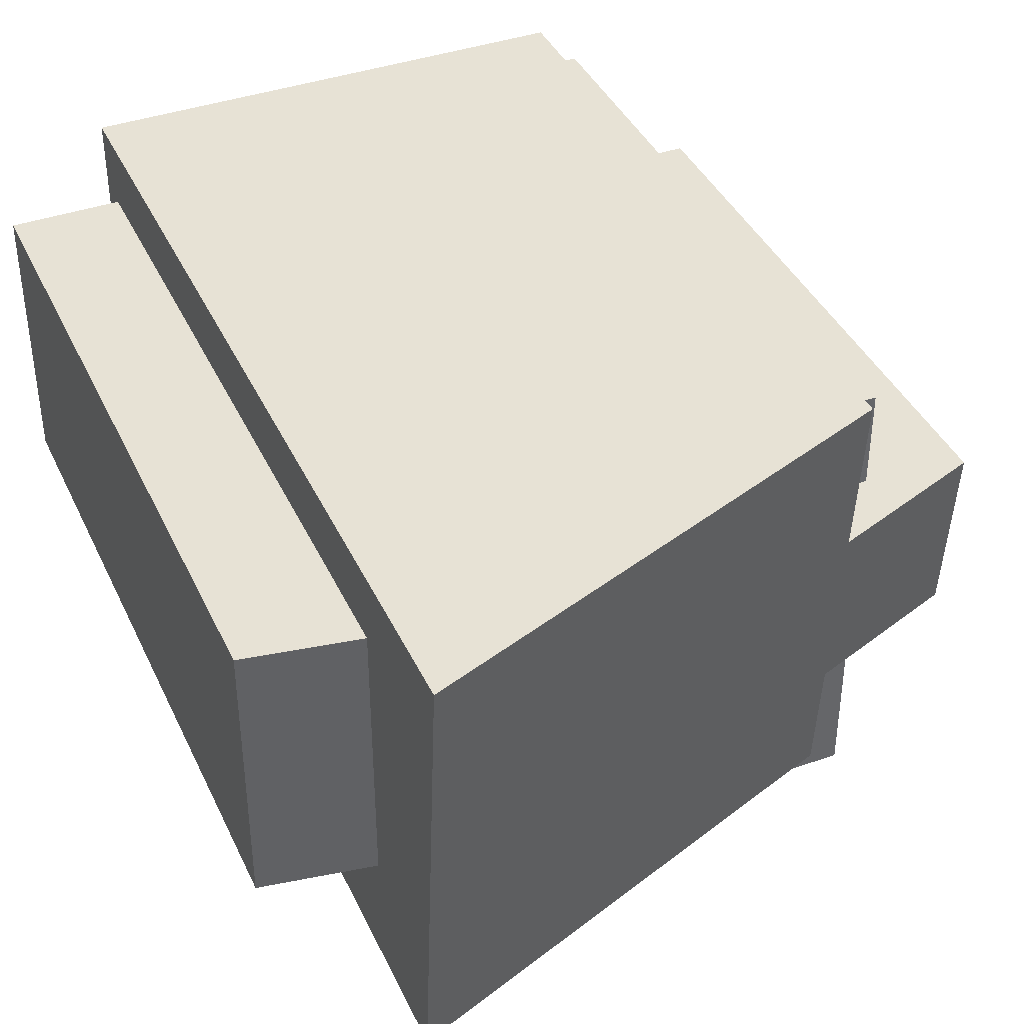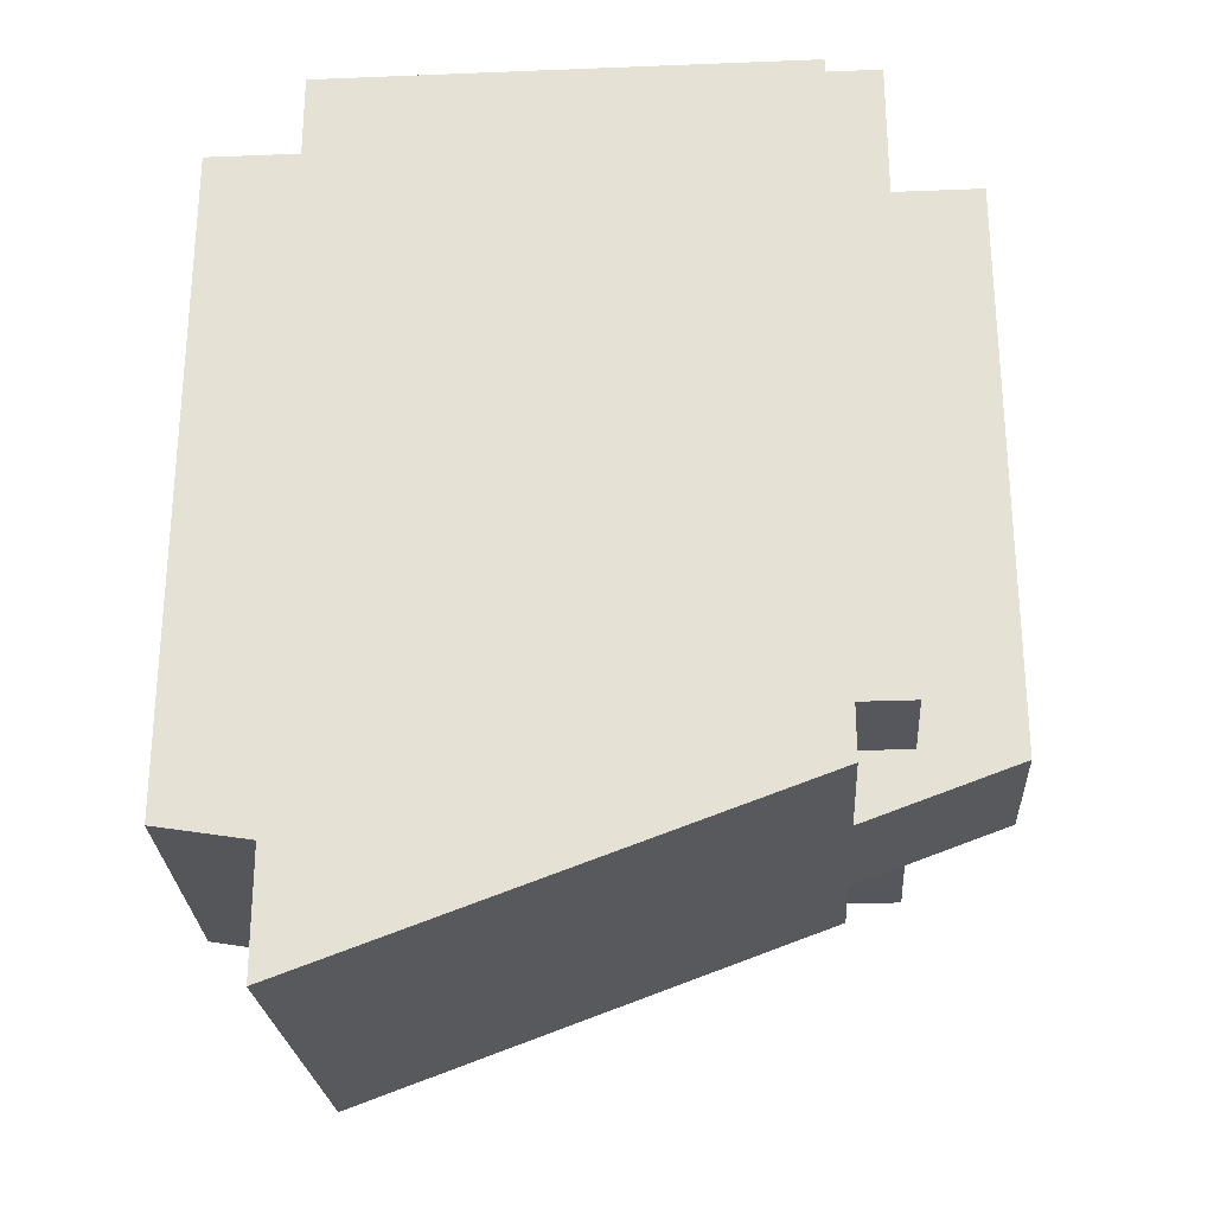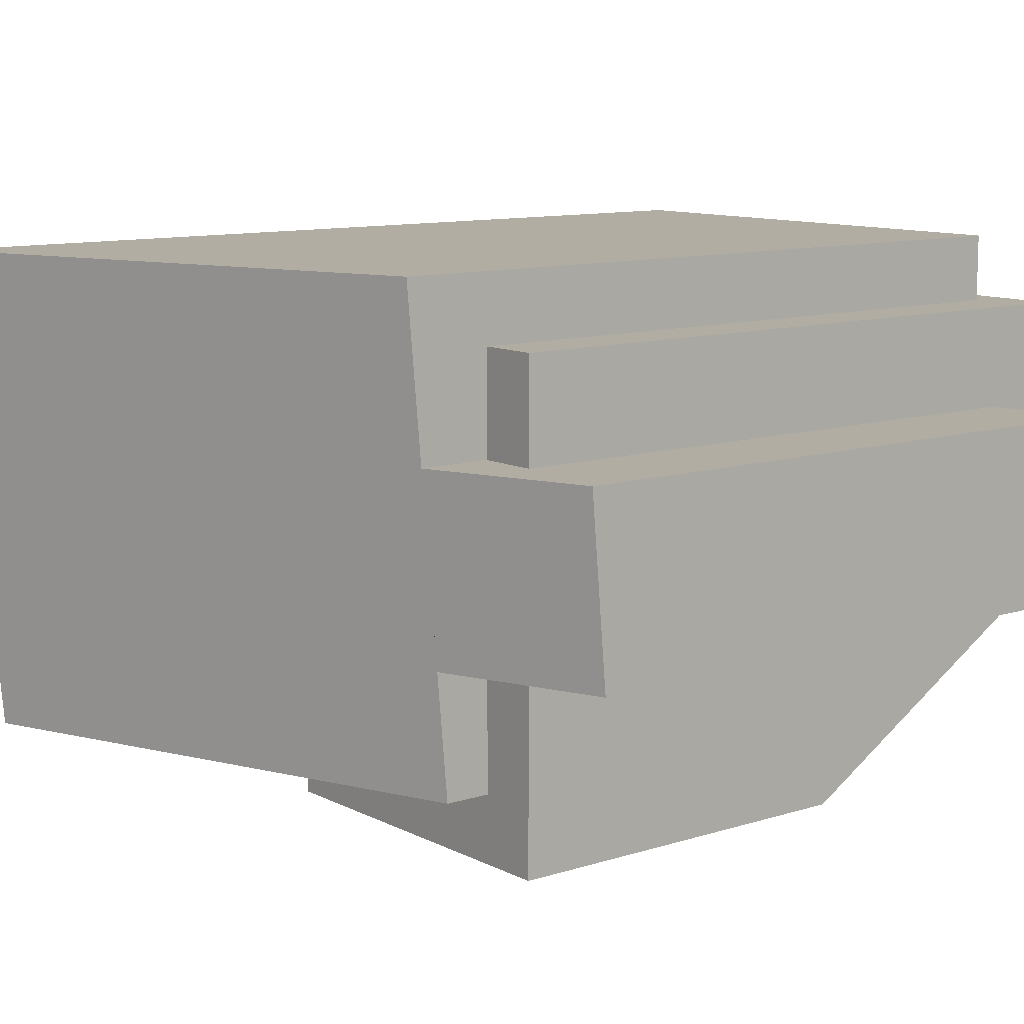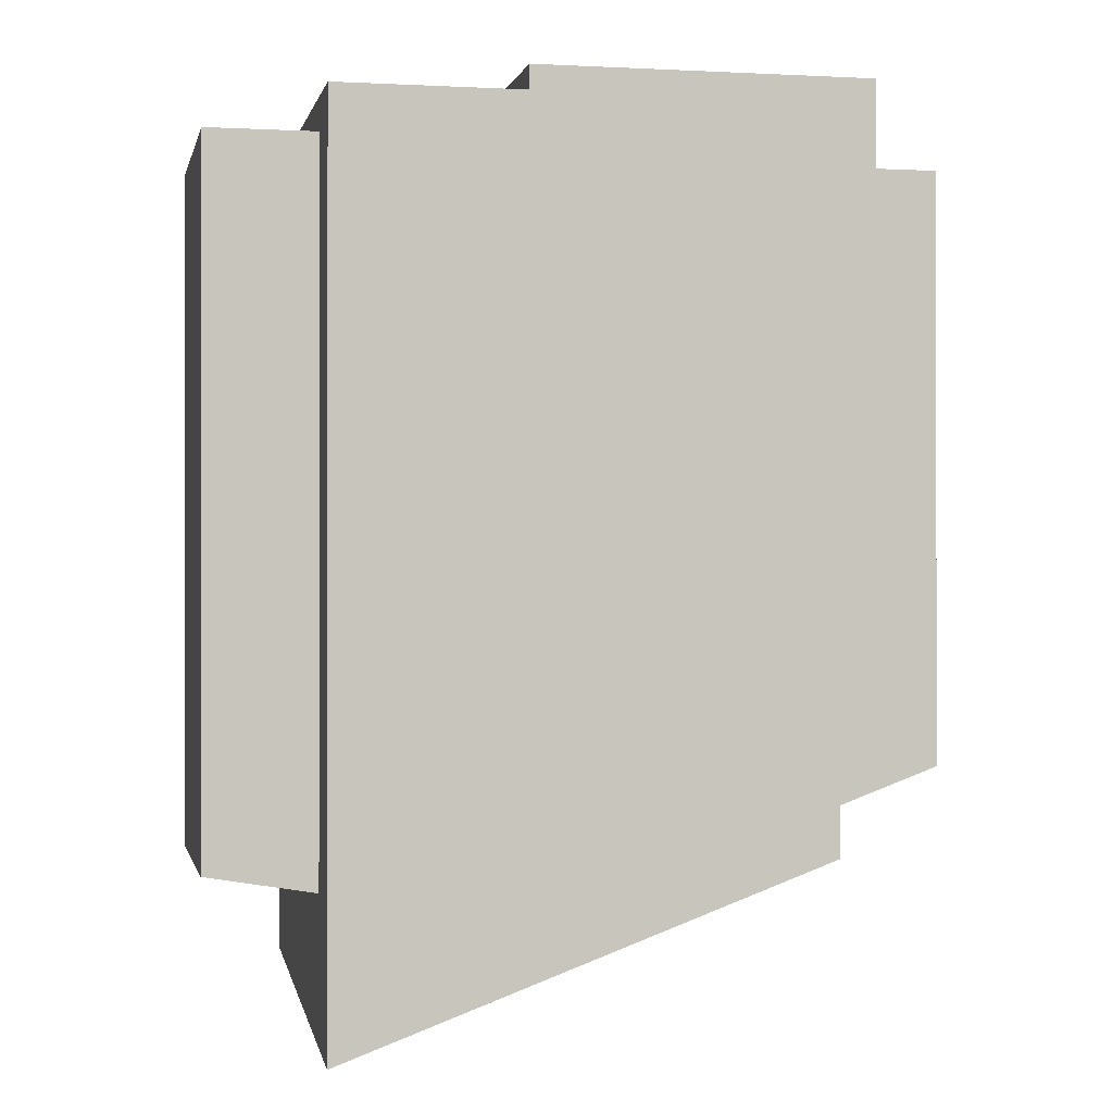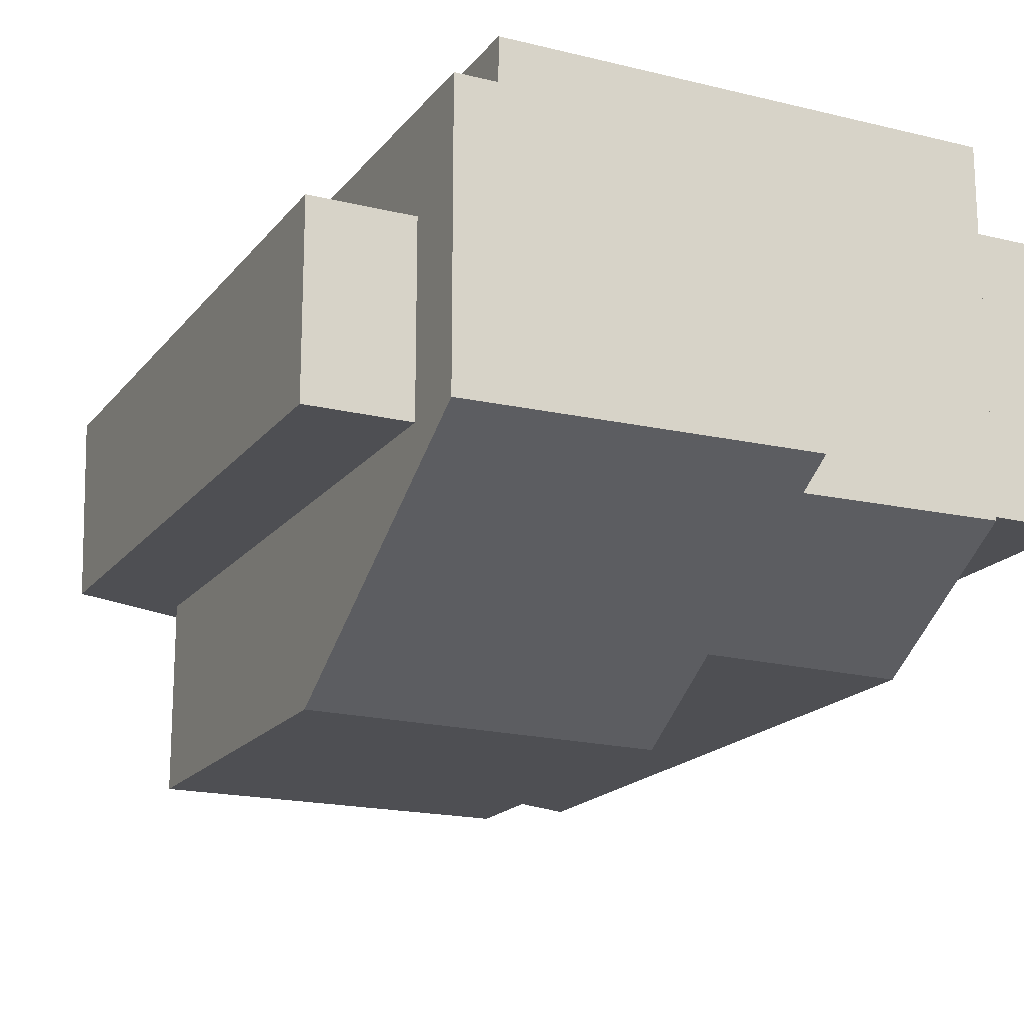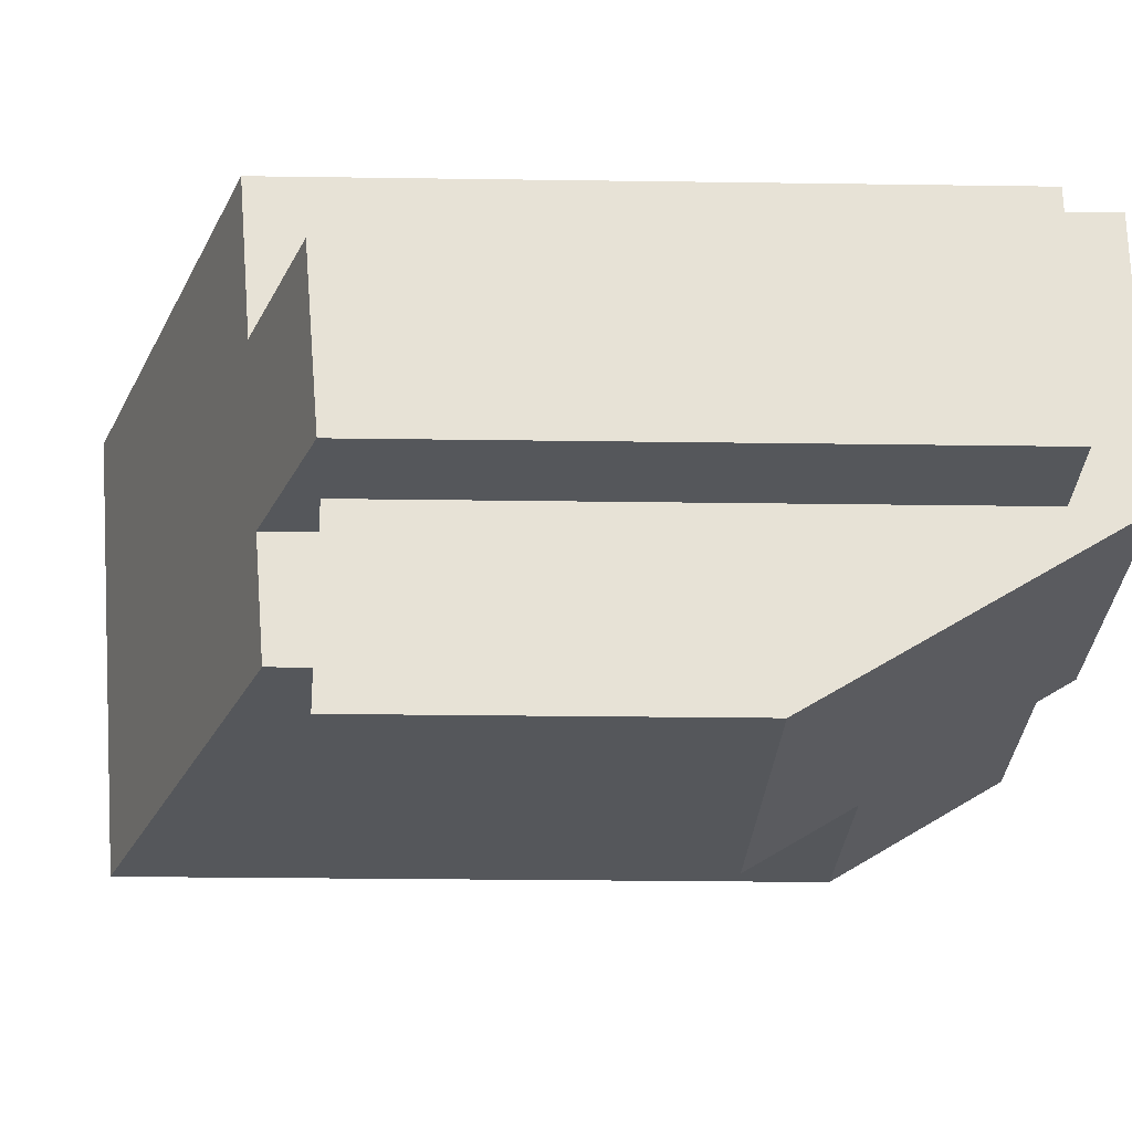
<metadata>
{"format":"obj","ext":"obj","renderer":"f3d","projection":"perspective","resolution":1024,"background":"white","views":[{"elev":40.1,"azim":156.6,"up":"+Y"},{"elev":-27.6,"azim":-176.5,"up":"+Z"},{"elev":10.6,"azim":-128.5,"up":"+Y"},{"elev":-0.4,"azim":168.3,"up":"+Z"},{"elev":-18.1,"azim":-25.7,"up":"+Y"},{"elev":-26.4,"azim":-91.3,"up":"+Y"}]}
</metadata>
<code>
g Rock06.005
v 0.02858 -0.01515 -0.04259
v 0.02858 -0.02485 -0.0585
v 0.007047 -0.02485 -0.05795
v 0.007047 -0.01387 -0.03994
v 0.02858 -0.01353 -0.03994
v 0.02858 -0.01515 -0.04259
v -0.02398 0.007903 -0.1158
v -0.04102 0.007903 -0.1096
v -0.04102 -0.01174 -0.1079
v -0.02398 -0.02485 -0.113
v 0.02858 -0.02485 -0.1324
v 0.02858 0.02572 -0.1368
v -0.04102 -0.01174 -0.1079
v -0.04102 0.007903 -0.1096
v -0.04102 0.007903 -0.04352
v -0.04102 -0.01174 -0.04352
v 0.04042 0.01826 -0.1185
v 0.04042 -0.01174 -0.1185
v 0.04042 -0.01174 -0.04352
v 0.04042 0.01826 -0.04352
v -0.02398 0.02572 -0.1174
v 0.02858 0.02572 -0.1368
v 0.02858 0.02572 -0.03994
v -0.02398 0.02572 -0.03994
v 0.007047 0.01866 -0.03994
v -0.02398 0.01866 -0.03994
v -0.02398 0.02572 -0.03994
v 0.02858 0.02572 -0.03994
v 0.02858 -0.01353 -0.03994
v 0.007047 -0.01387 -0.03994
v -0.03028 0.01866 -0.03584
v -0.03028 0.01866 -0.1082
v -0.02398 0.01866 -0.1082
v -0.02398 0.01866 -0.03994
v 0.007047 0.01866 -0.03994
v 0.007047 0.01866 -0.03584
v 0.04042 0.01826 -0.04352
v 0.02858 0.01826 -0.04352
v 0.02858 0.01826 -0.1205
v 0.04042 0.01826 -0.1185
v -0.03028 -0.01174 -0.1082
v -0.02398 -0.01174 -0.1082
v -0.02398 -0.01174 -0.1141
v -0.04102 -0.01174 -0.1079
v -0.03028 -0.01174 -0.04352
v -0.04102 -0.01174 -0.04352
v 0.02858 0.01826 -0.1205
v 0.02858 -0.01174 -0.1205
v 0.04042 -0.01174 -0.1185
v 0.04042 0.01826 -0.1185
v -0.04102 0.007903 -0.04352
v -0.03028 0.007903 -0.04352
v -0.03028 -0.01174 -0.04352
v -0.04102 -0.01174 -0.04352
v 0.02858 -0.01174 -0.04352
v 0.02858 0.01826 -0.04352
v 0.04042 0.01826 -0.04352
v 0.04042 -0.01174 -0.04352
v 0.04042 -0.01174 -0.1185
v 0.02858 -0.01174 -0.1205
v 0.02858 -0.01174 -0.04352
v 0.04042 -0.01174 -0.04352
v -0.03028 0.007903 -0.1082
v -0.03028 0.007903 -0.04352
v -0.04102 0.007903 -0.04352
v -0.04102 0.007903 -0.1096
v -0.02398 0.007903 -0.1082
v -0.02398 0.007903 -0.1158
v 0.007047 -0.02485 -0.05795
v 0.007047 -0.03191 -0.06953
v -0.03028 -0.03191 -0.06858
v -0.03028 -0.01195 -0.03584
v -0.03028 -0.01195 -0.03584
v 0.02858 -0.01515 -0.04259
v 0.007047 -0.02485 -0.05795
v 0.007047 -0.01387 -0.03994
v 0.007047 -0.01137 -0.03584
v -0.02398 -0.02485 -0.113
v -0.02398 -0.01174 -0.1141
v -0.02398 -0.01174 -0.1082
v -0.02398 -0.02485 -0.1082
v -0.03028 -0.03191 -0.1082
v 0.007047 -0.03191 -0.1082
v 0.007047 -0.02485 -0.1082
v -0.02398 -0.02485 -0.1082
v -0.02398 -0.01174 -0.1082
v -0.03028 -0.01174 -0.1082
v -0.03028 0.007903 -0.1082
v -0.02398 0.007903 -0.1082
v -0.02398 0.01866 -0.1082
v -0.03028 0.01866 -0.1082
v -0.02398 0.02572 -0.03994
v -0.02398 0.01866 -0.03994
v -0.02398 0.01866 -0.1082
v -0.02398 0.02572 -0.1174
v -0.02398 0.007903 -0.1158
v -0.02398 0.007903 -0.1082
v -0.04102 -0.01174 -0.1079
v -0.02398 -0.01174 -0.1141
v -0.02398 0.007903 -0.1158
v -0.02398 0.02572 -0.1174
v 0.02858 0.02572 -0.1368
v -0.02398 0.02572 -0.1174
v -0.02398 -0.02485 -0.113
v -0.02398 -0.01174 -0.1141
v 0.007047 -0.02485 -0.1082
v 0.007047 -0.02485 -0.05795
v 0.02858 -0.02485 -0.0585
v 0.02858 -0.02485 -0.1324
v -0.02398 -0.02485 -0.113
v -0.02398 -0.02485 -0.1082
v 0.007047 0.01866 -0.03994
v 0.007047 -0.01387 -0.03994
v 0.007047 -0.01137 -0.03584
v 0.007047 0.01866 -0.03584
v 0.007047 -0.02485 -0.05795
v 0.007047 -0.02485 -0.1082
v 0.007047 -0.03191 -0.1082
v 0.007047 -0.03191 -0.06953
v 0.007047 0.01866 -0.03584
v 0.007047 -0.01137 -0.03584
v -0.03028 -0.01195 -0.03584
v -0.03028 0.01866 -0.03584
v 0.007047 -0.03191 -0.1082
v -0.03028 -0.03191 -0.1082
v -0.03028 -0.03191 -0.06858
v 0.007047 -0.03191 -0.06953
v -0.03028 0.007903 -0.1082
v -0.03028 0.01866 -0.1082
v -0.03028 0.01866 -0.03584
v -0.03028 0.007903 -0.04352
v -0.03028 -0.01174 -0.04352
v -0.03028 -0.01195 -0.03584
v -0.03028 -0.01174 -0.1082
v -0.03028 -0.03191 -0.1082
v -0.03028 -0.03191 -0.06858
v 0.02858 -0.02485 -0.1324
v 0.02858 -0.02485 -0.0585
v 0.02858 -0.01174 -0.1205
v 0.02858 -0.01515 -0.04259
v 0.02858 0.02572 -0.1368
v 0.02858 0.01826 -0.1205
v 0.02858 0.01826 -0.04352
v 0.02858 0.02572 -0.03994
v 0.02858 -0.01174 -0.04352
v 0.02858 -0.01353 -0.03994
g Rock06.005_0
f 3 2 1
f 6 5 4
f 9 8 7
f 12 11 10
f 15 14 13
f 16 15 13
f 19 18 17
f 20 19 17
f 23 22 21
f 24 23 21
f 27 26 25
f 28 27 25
f 25 29 28
f 29 25 30
f 33 32 31
f 31 34 33
f 31 35 34
f 31 36 35
f 39 38 37
f 40 39 37
f 43 42 41
f 41 44 43
f 41 45 44
f 45 46 44
f 49 48 47
f 50 49 47
f 53 52 51
f 54 53 51
f 57 56 55
f 58 57 55
f 61 60 59
f 62 61 59
f 65 64 63
f 63 66 65
f 66 63 67
f 67 68 66
f 71 70 69
f 69 72 71
f 75 74 73
f 74 76 73
f 76 77 73
f 80 79 78
f 81 80 78
f 84 83 82
f 82 85 84
f 82 86 85
f 82 87 86
f 90 89 88
f 91 90 88
f 94 93 92
f 94 92 95
f 94 95 96
f 96 97 94
f 100 99 98
f 99 100 101
f 104 103 102
f 104 105 103
f 108 107 106
f 109 108 106
f 106 110 109
f 110 106 111
f 114 113 112
f 115 114 112
f 118 117 116
f 119 118 116
f 122 121 120
f 123 122 120
f 126 125 124
f 127 126 124
f 130 129 128
f 130 128 131
f 130 131 132
f 132 133 130
f 133 132 134
f 133 134 135
f 135 136 133
f 139 138 137
f 139 140 138
f 137 141 139
f 141 142 139
f 141 143 142
f 141 144 143
f 140 139 145
f 145 143 144
f 146 140 145
f 145 144 146

</code>
